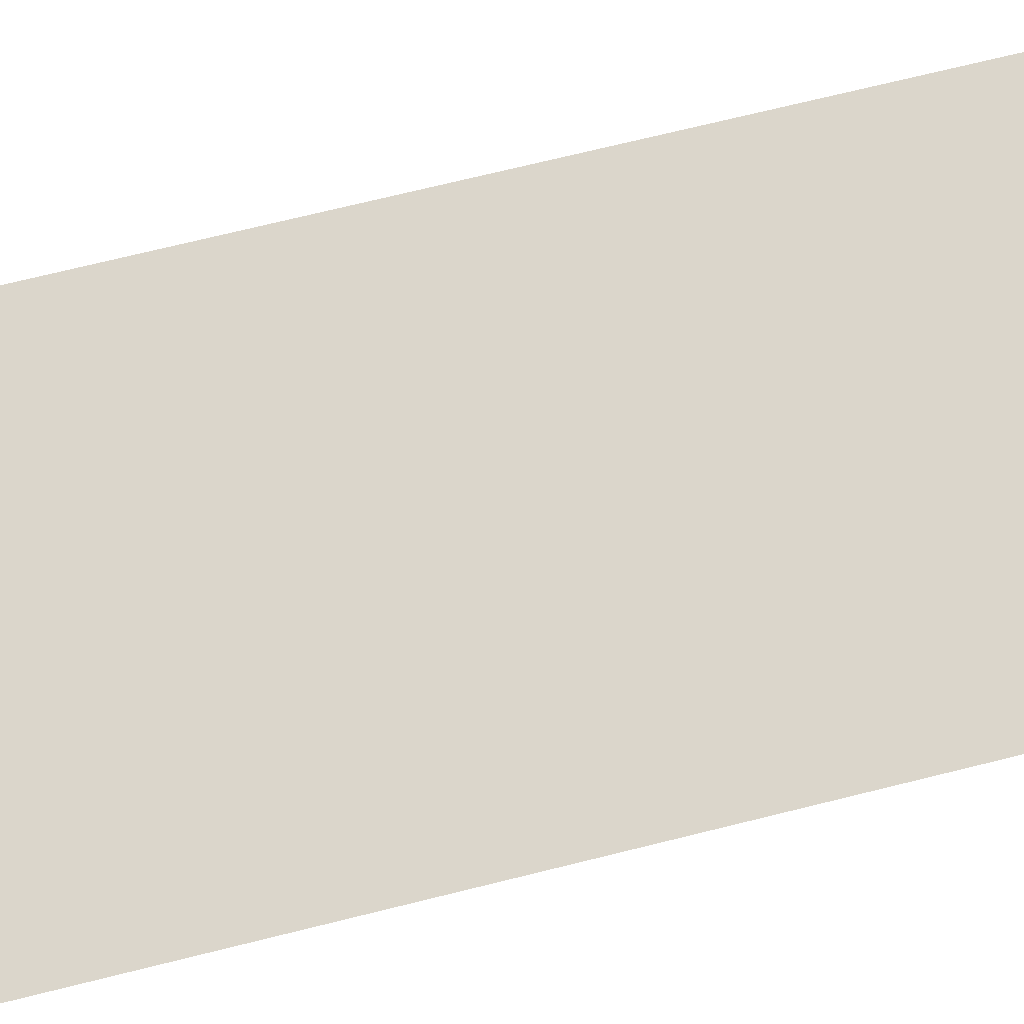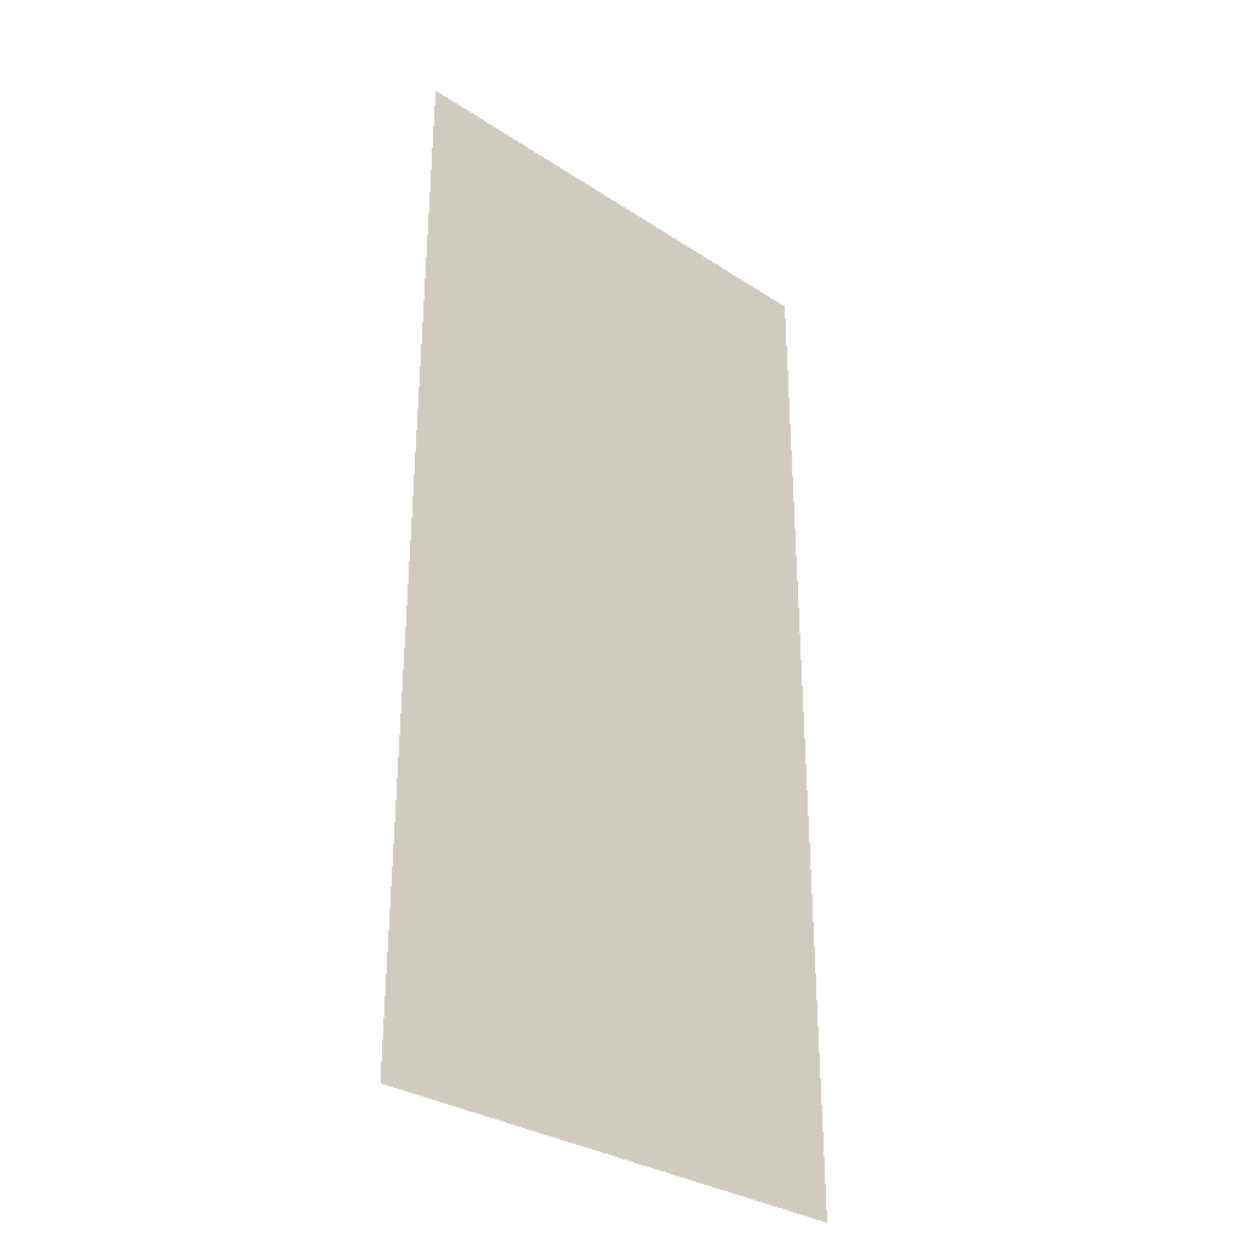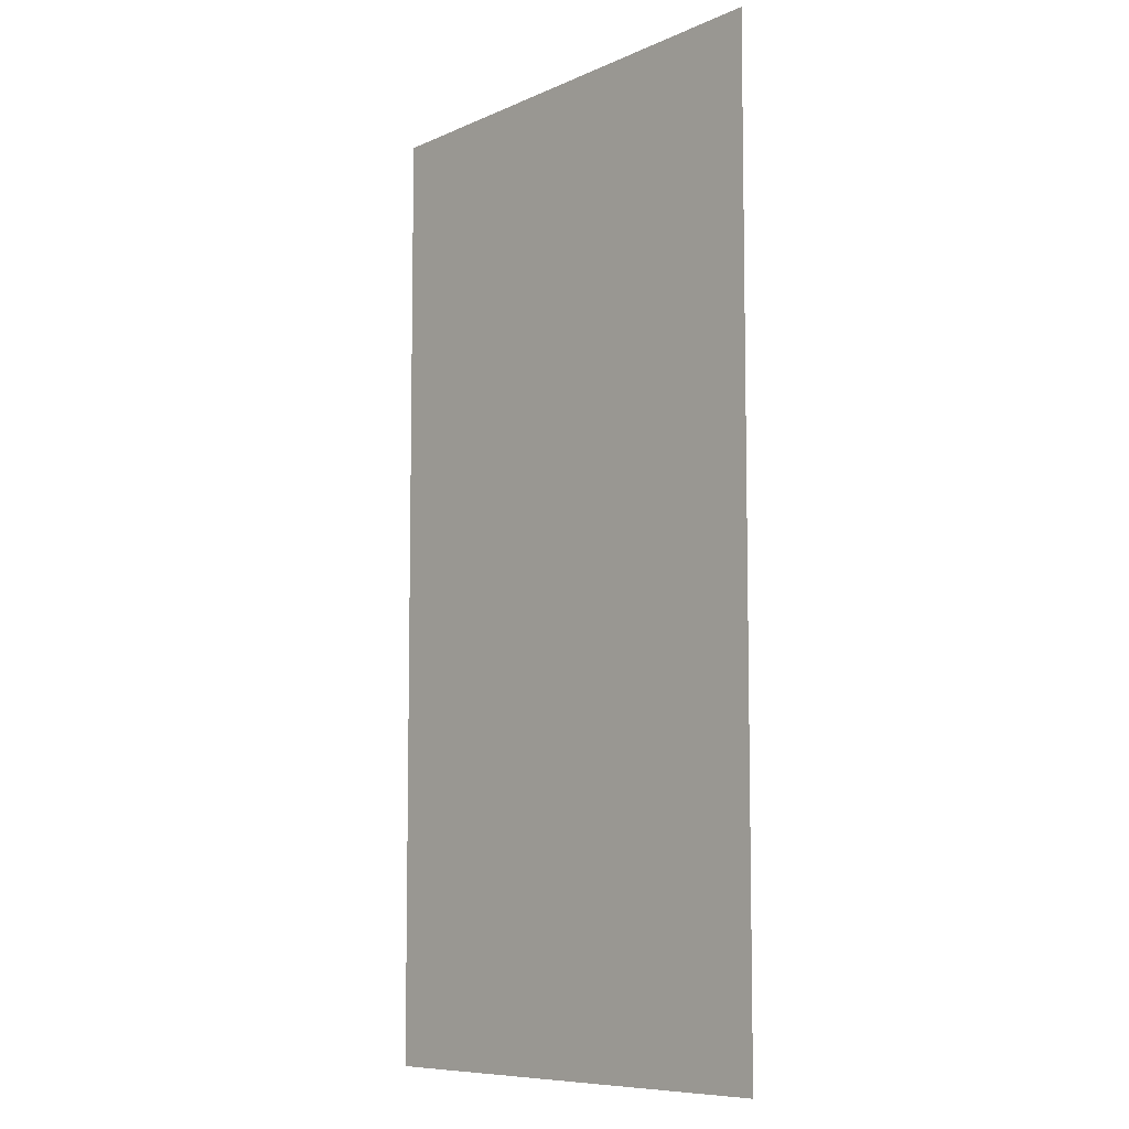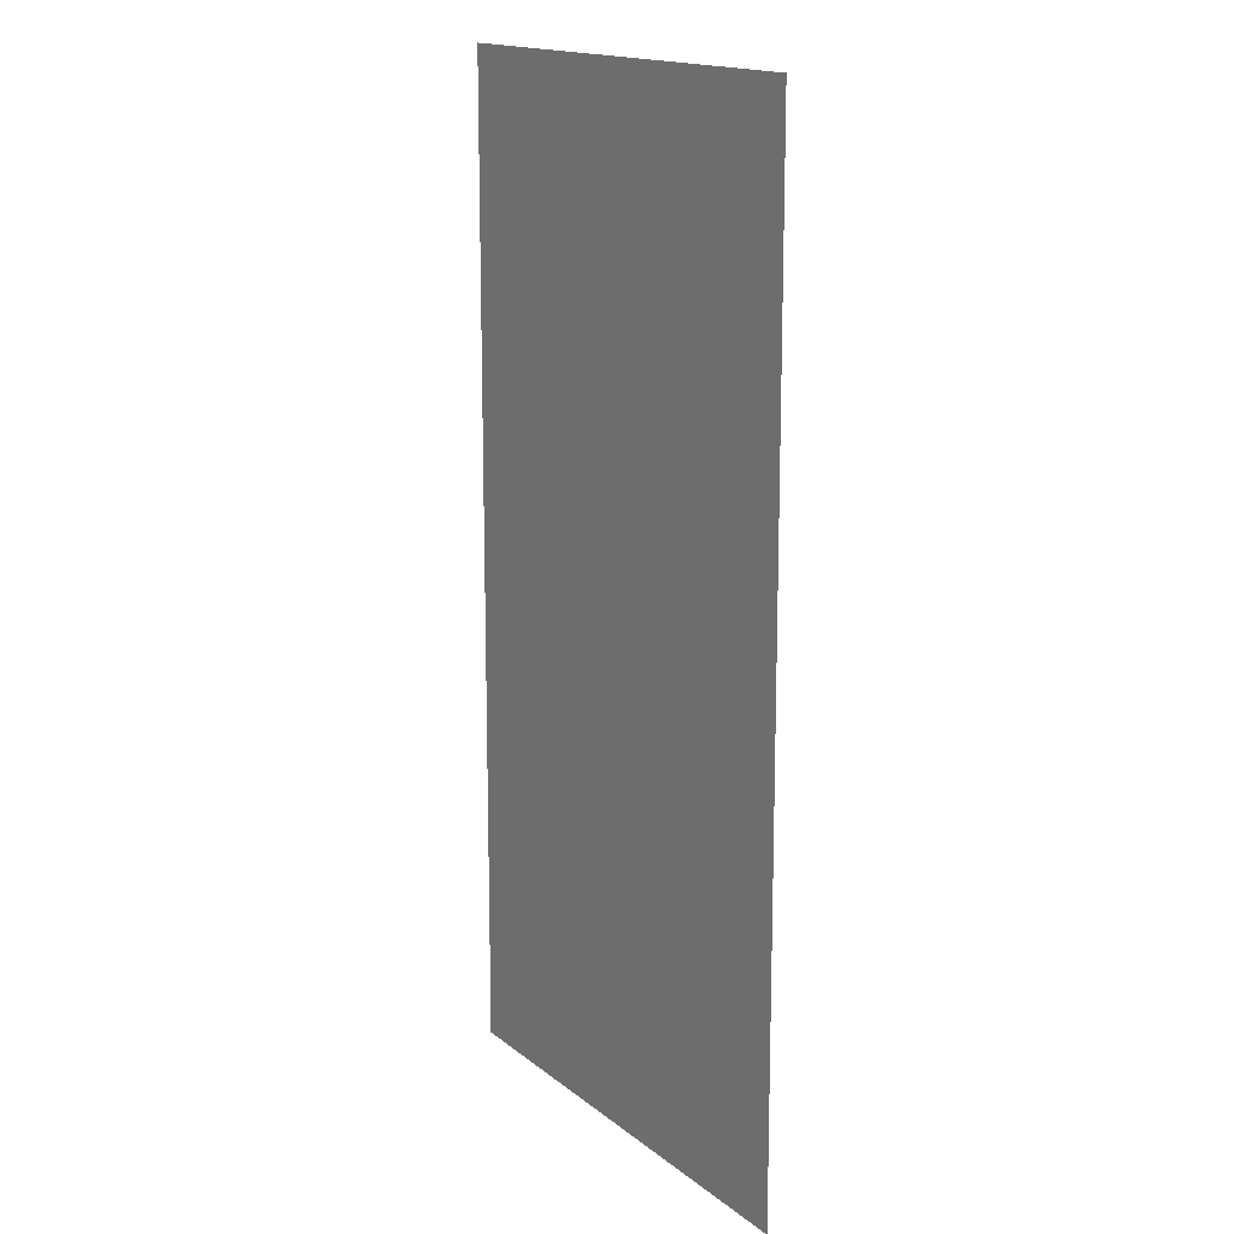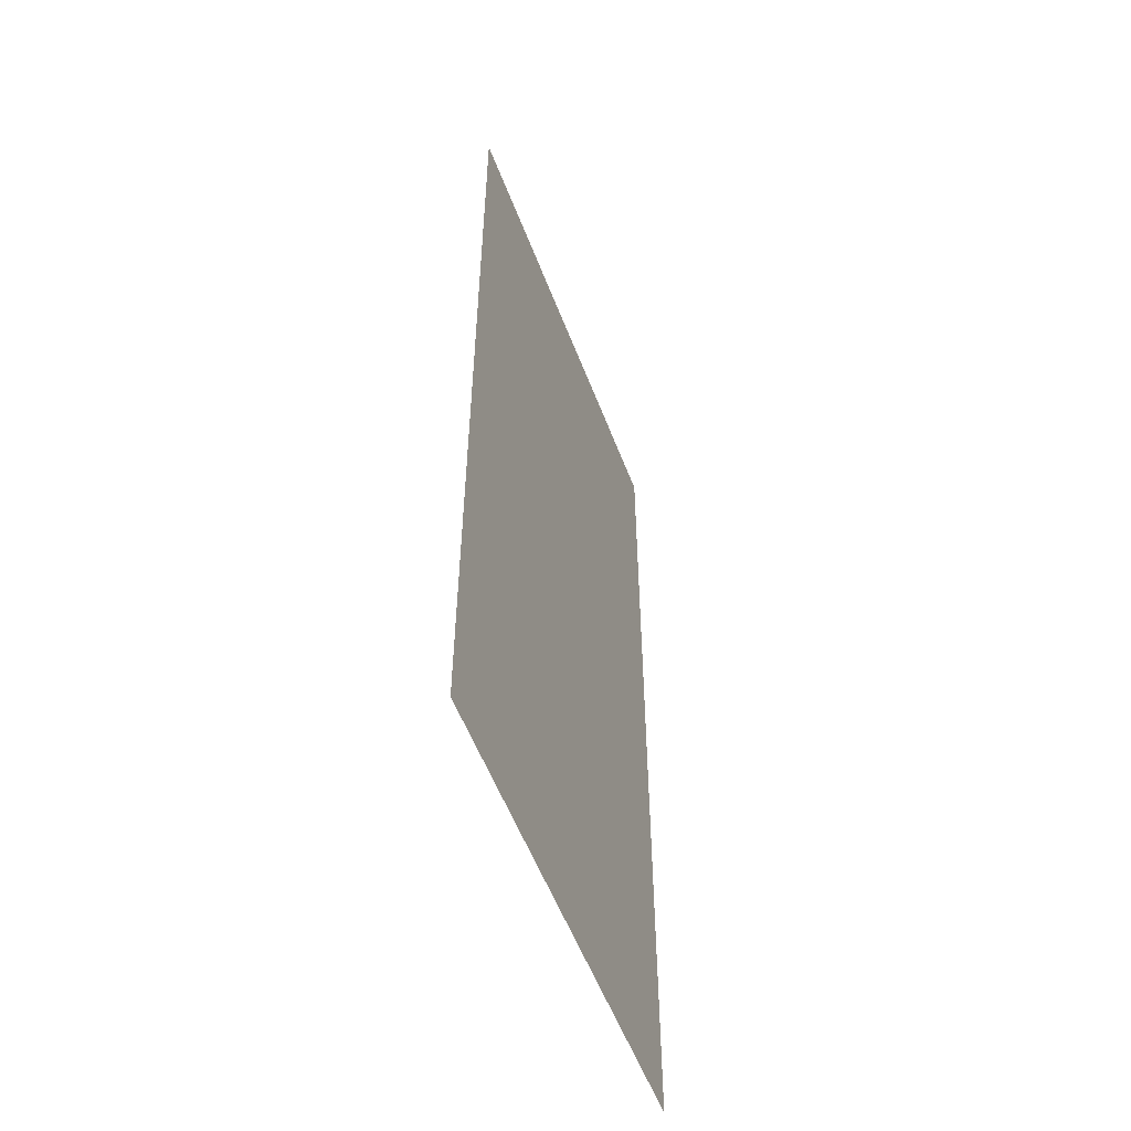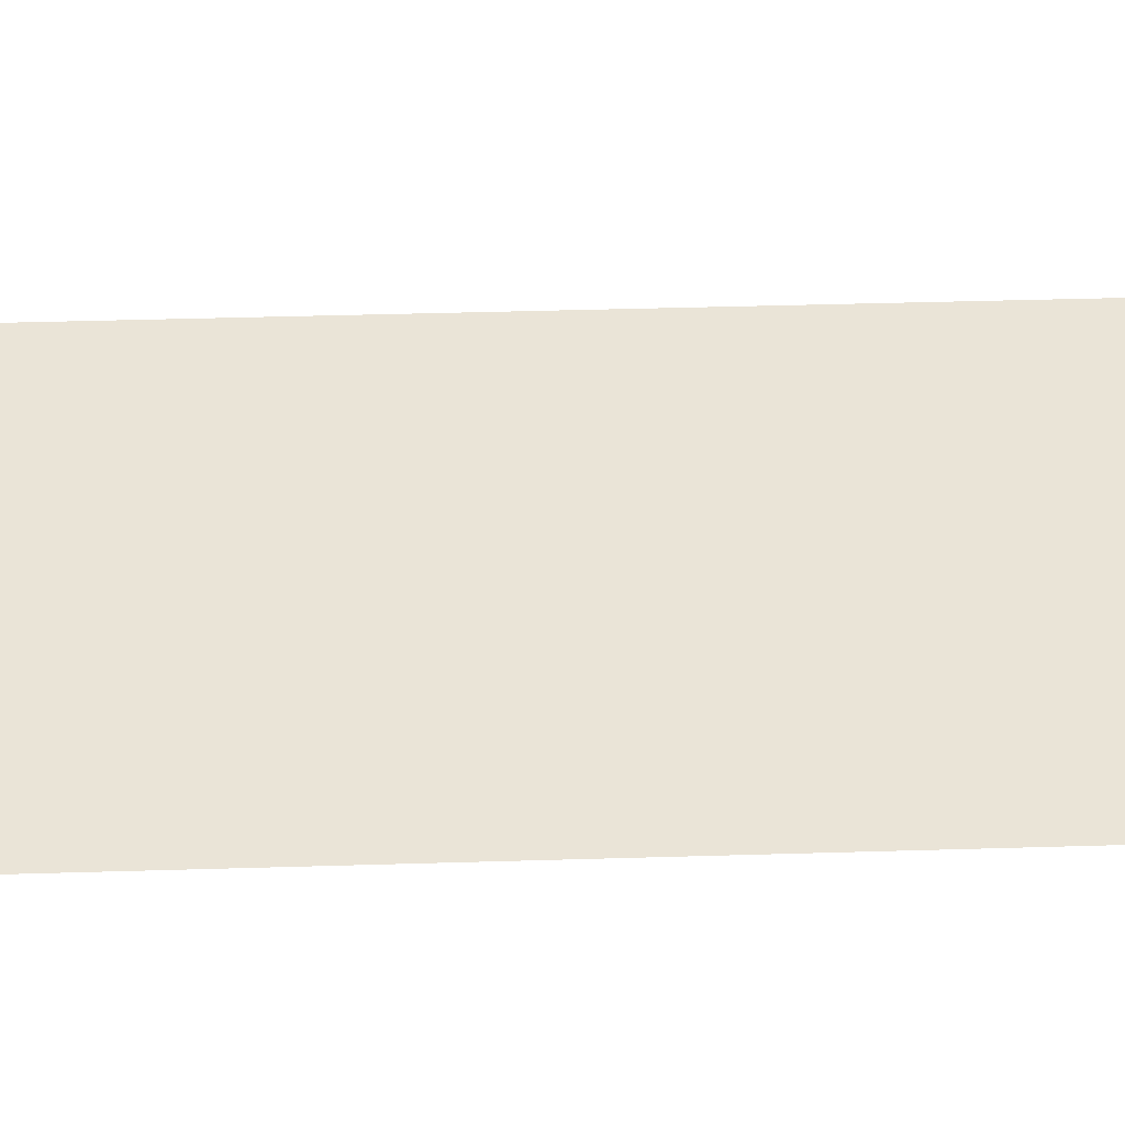
<metadata>
{"format":"obj","ext":"obj","renderer":"f3d","projection":"perspective","resolution":1024,"background":"white","views":[{"elev":73.5,"azim":-103.8,"up":"+Y"},{"elev":-32.0,"azim":135.7,"up":"+Z"},{"elev":-7.3,"azim":-132.6,"up":"+Z"},{"elev":14.0,"azim":57.7,"up":"+Z"},{"elev":-55.4,"azim":110.3,"up":"+Z"},{"elev":43.7,"azim":-92.0,"up":"+Y"}]}
</metadata>
<code>
v 0.3697 -0.0125 0.7464
v -0.000335 -0.0125 0.7609
v -0.000335 -0.0125 0.6754
v 0.2429 -0.0125 0.664
v 0.3697 -0.0125 0.7464
v 0.2429 -0.0125 0.664
v 0.3697 -0.0125 0.6641
v 0.1907 -0.0125 0.4841
v 0.06583 -0.0125 0.5859
v -0.000335 -0.0125 0.5034
v -0.000335 -0.0125 0.4934
v 0.1907 -0.0125 0.4841
v 0.2285 -0.0125 0.5795
v 0.06583 -0.0125 0.5859
v 0.1907 -0.0125 0.4841
v 0.3697 -0.0125 0.4816
v 0.3697 -0.0125 0.5779
v 0.2285 -0.0125 0.5795
v 0.3697 -0.0125 0
v 0.1531 -0.0125 0.3889
v -0.000335 -0.0125 0.3978
v -0.000335 -0.0125 0.005475
v 0.3697 -0.0125 0
v 0.3697 -0.0125 0.3852
v 0.1531 -0.0125 0.3889
v 0.06583 -0.0125 0.5859
v -0.000335 -0.0125 0.6754
v -0.000335 -0.0125 0.5034
v 0.06583 -0.0125 0.5859
v 0.2285 -0.0125 0.5795
v 0.2429 -0.0125 0.664
v -0.000335 -0.0125 0.6754
v 0.2285 -0.0125 0.5795
v 0.3697 -0.0125 0.5779
v 0.3697 -0.0125 0.6641
v 0.2429 -0.0125 0.664
v 0.1907 -0.0125 0.4841
v -0.000335 -0.0125 0.4934
v -0.000335 -0.0125 0.3978
v 0.1531 -0.0125 0.3889
v 0.1907 -0.0125 0.4841
v 0.1531 -0.0125 0.3889
v 0.3697 -0.0125 0.3852
v 0.3697 -0.0125 0.4816
g mesh7288954
f 1 2 3
f 3 4 1
f 5 6 7
f 8 9 10
f 10 11 8
f 12 13 14
f 15 16 17
f 17 18 15
f 19 20 21
f 21 22 19
f 23 24 25
f 26 27 28
f 29 30 31
f 31 32 29
f 33 34 35
f 35 36 33
f 37 38 39
f 39 40 37
f 41 42 43
f 43 44 41

</code>
